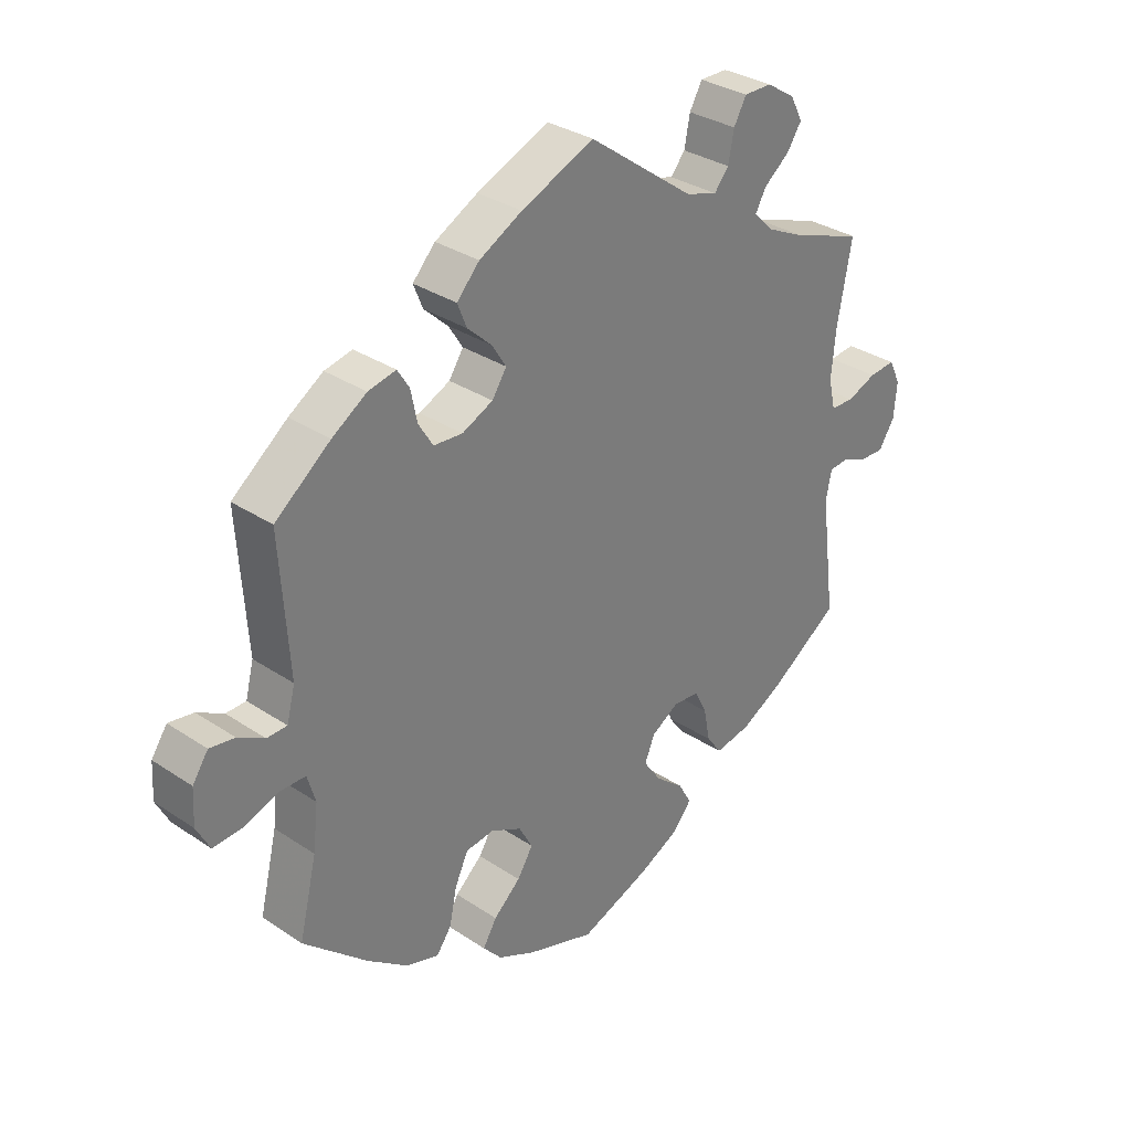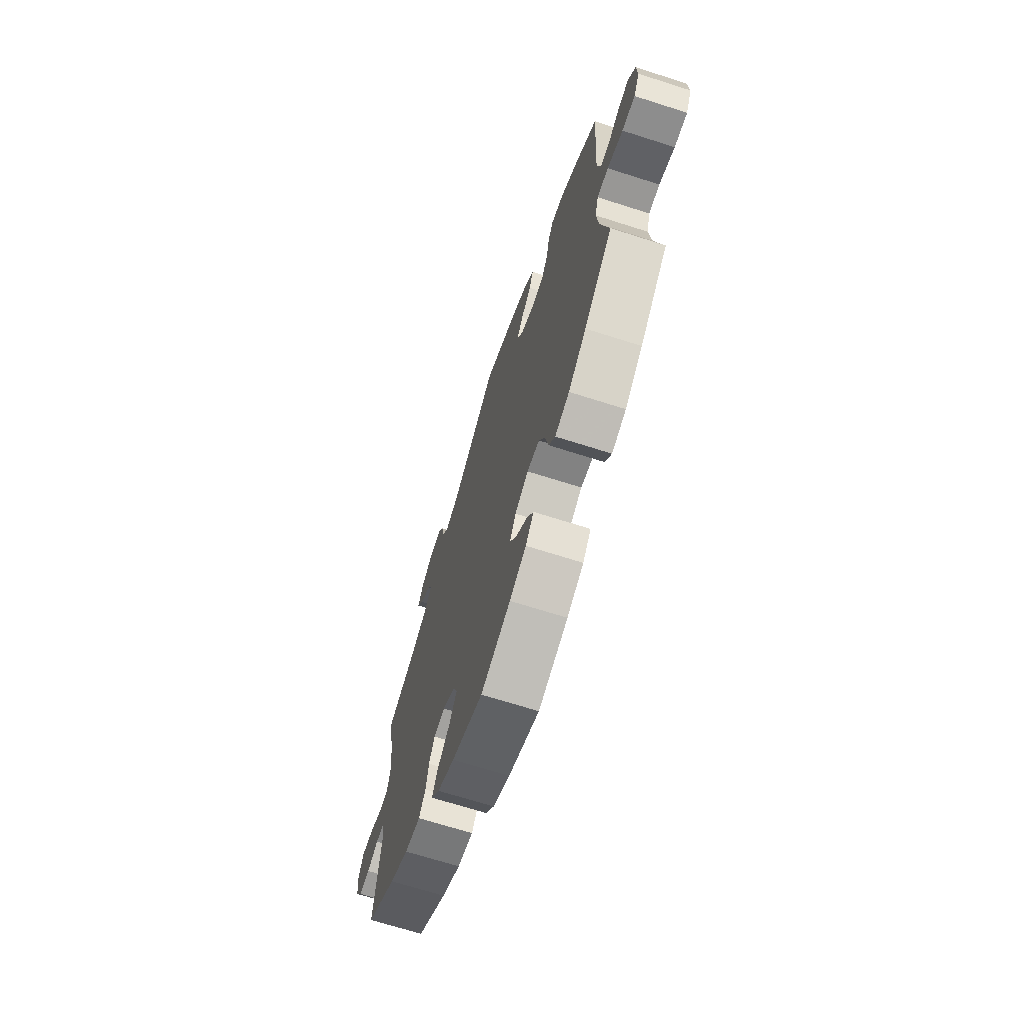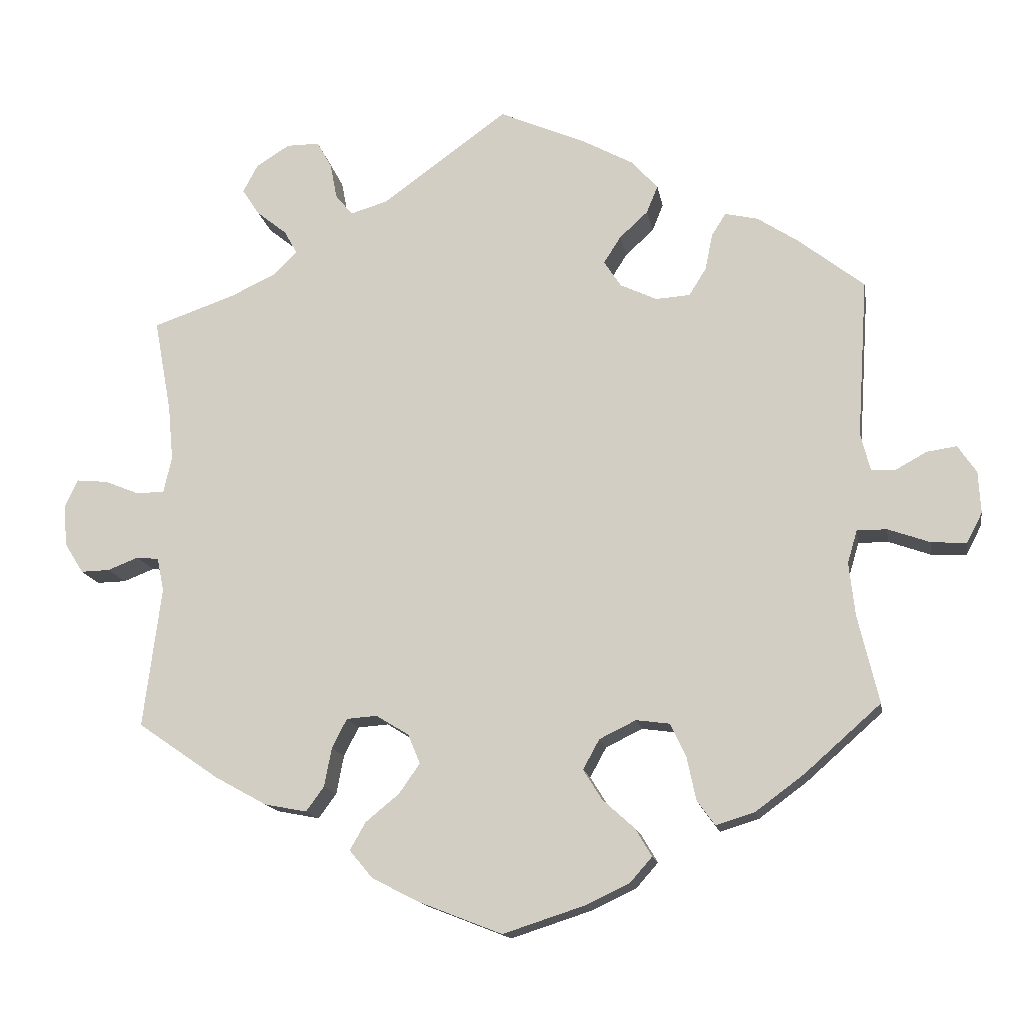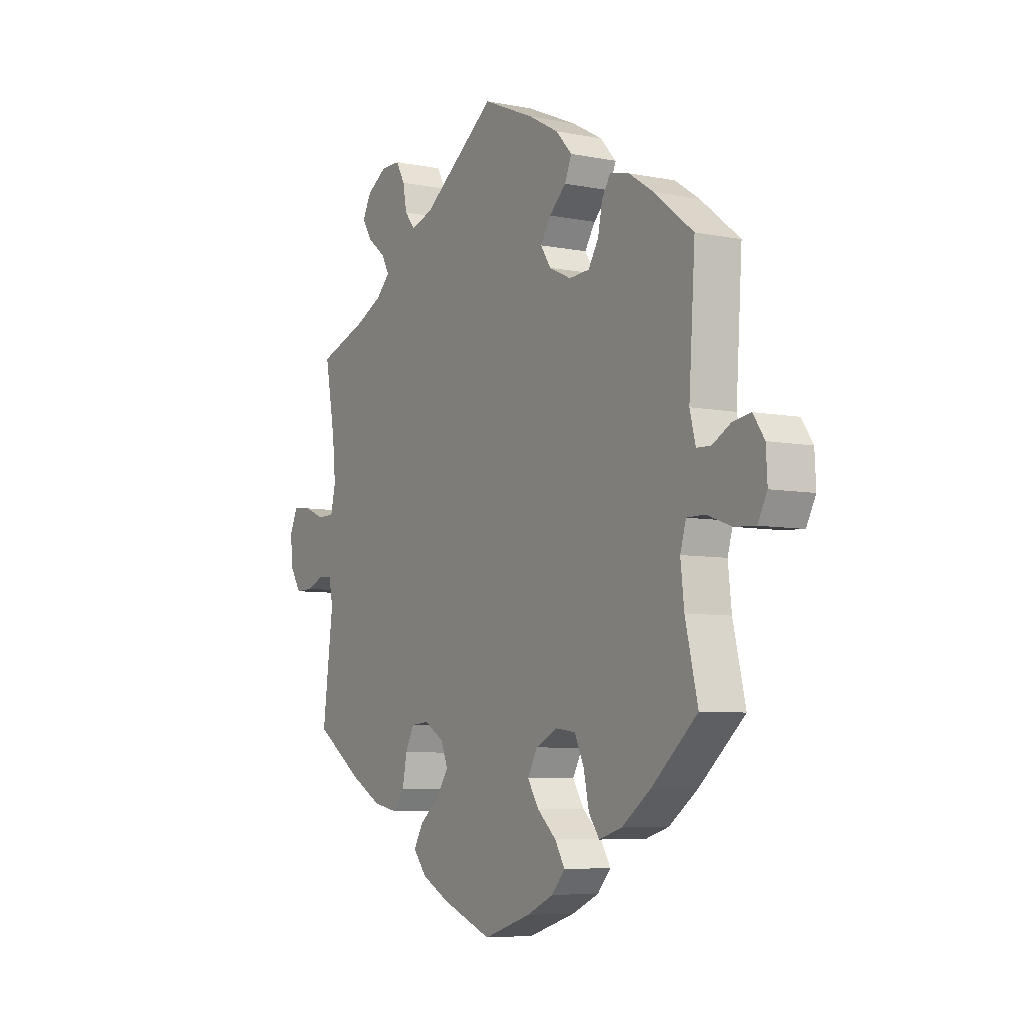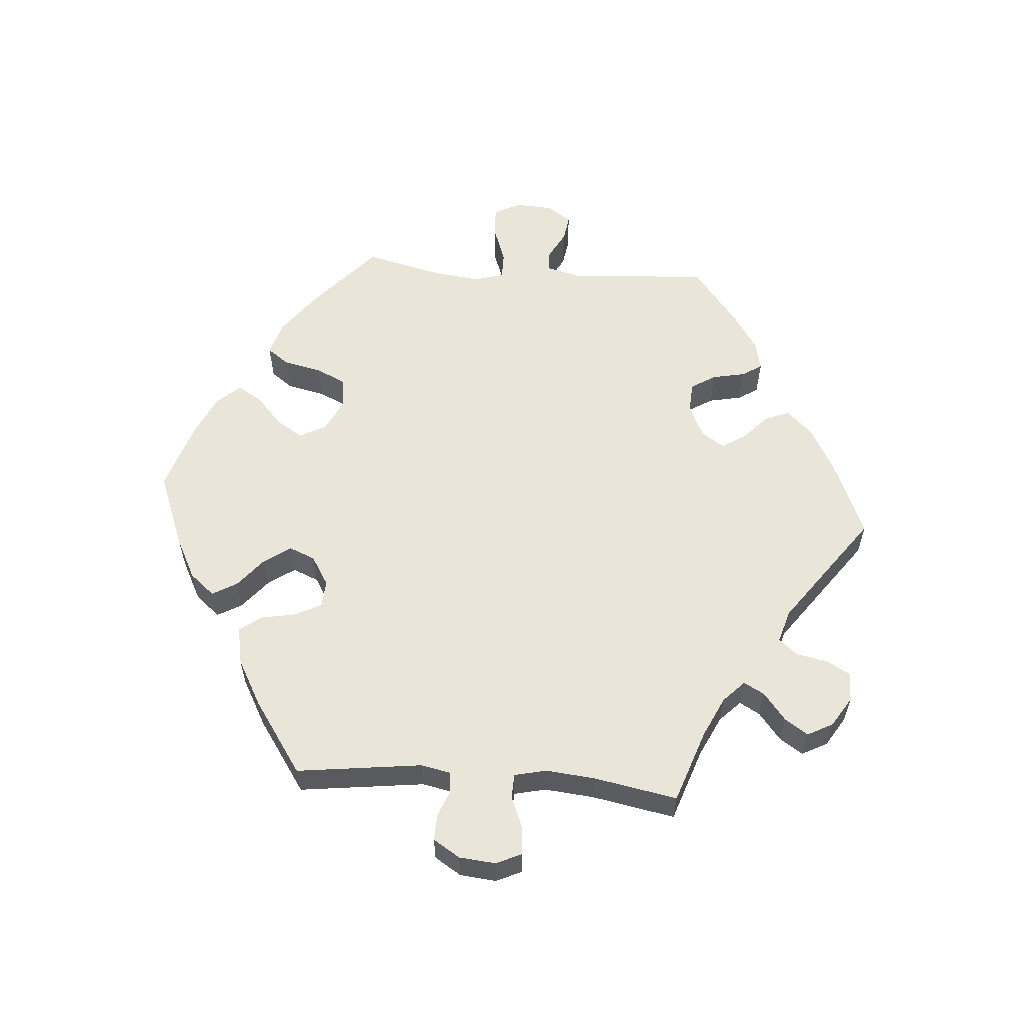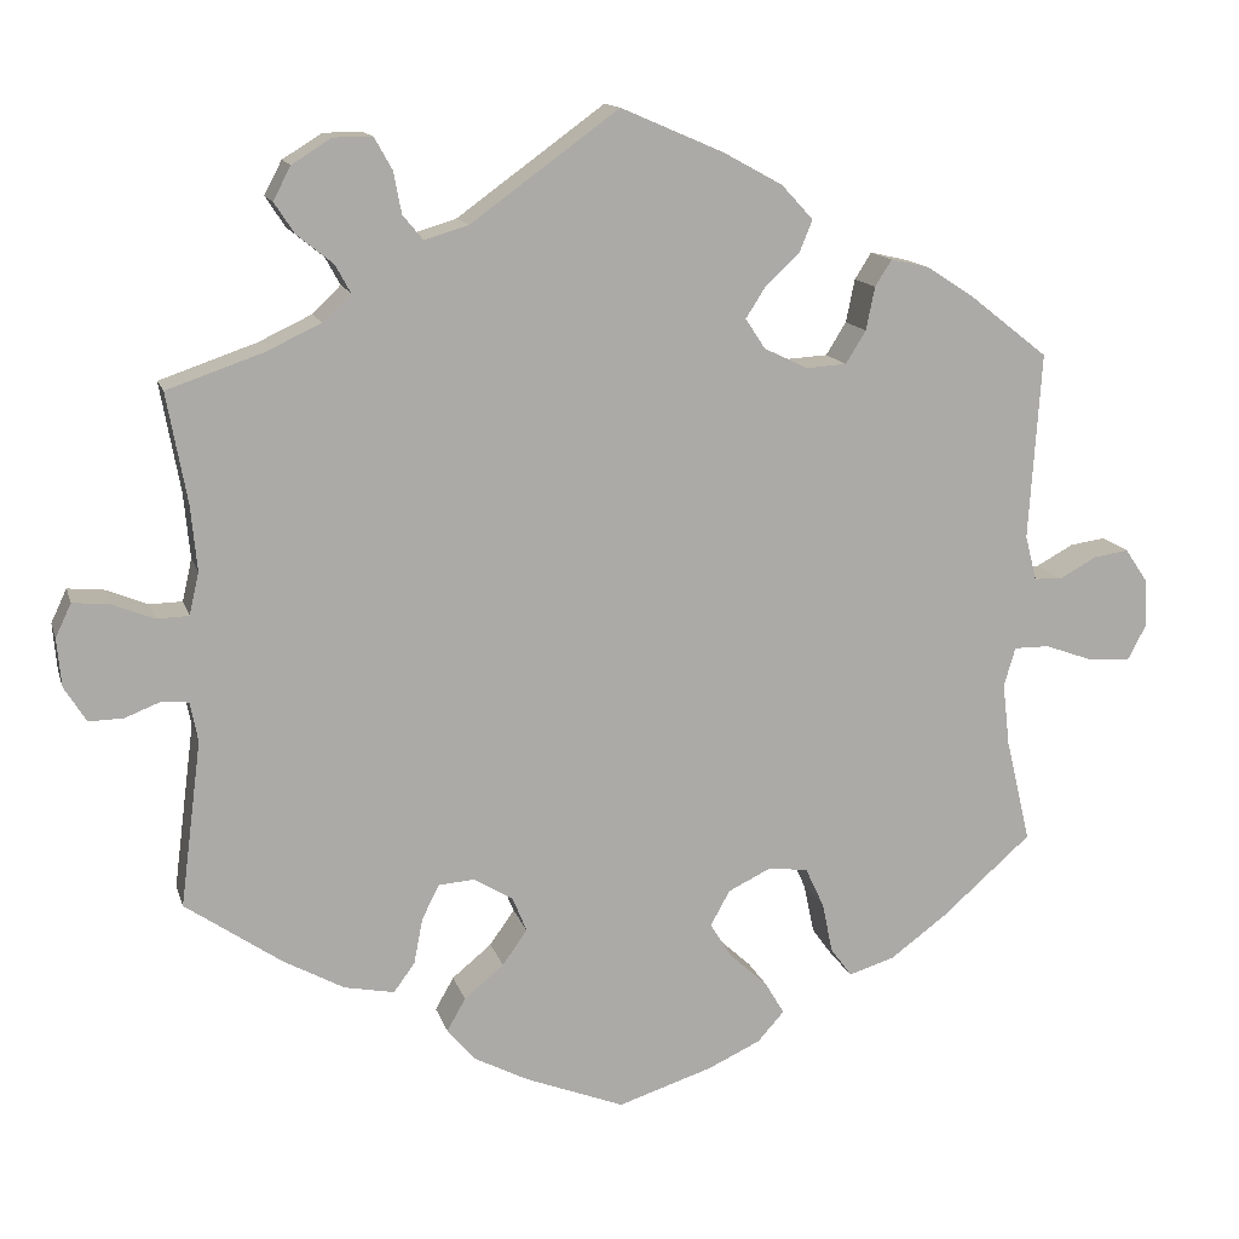
<metadata>
{"format":"obj","ext":"obj","renderer":"f3d","projection":"perspective","resolution":1024,"background":"white","views":[{"elev":31.9,"azim":133.2,"up":"+Z"},{"elev":-68.2,"azim":72.2,"up":"+Z"},{"elev":-14.7,"azim":9.6,"up":"+Z"},{"elev":-6.5,"azim":59.4,"up":"+Z"},{"elev":58.1,"azim":-85.5,"up":"+Y"},{"elev":13.7,"azim":-14.4,"up":"+Z"}]}
</metadata>
<code>
v 0.487 0.07 0.078
v 0.5 0.07 0.027
v 0.532 0.07 0.026
v 0.574 0.07 0.049
v 0.614 0.07 0.055
v 0.639 0.07 0.018
v 0.642 0.07 -0.038
v 0.621 0.07 -0.078
v 0.574 0.07 -0.075
v 0.518 0.07 -0.055
v 0.478 0.07 -0.055
v 0.465 0.07 -0.099
v 0.473 0.07 -0.17
v 0.501 0.07 -0.288
v 0.399 0.07 -0.378
v 0.334 0.07 -0.426
v 0.282 0.07 -0.442
v 0.258 0.07 -0.409
v 0.246 0.07 -0.352
v 0.225 0.07 -0.307
v 0.18 0.07 -0.301
v 0.131 0.07 -0.325
v 0.109 0.07 -0.365
v 0.134 0.07 -0.405
v 0.177 0.07 -0.444
v 0.199 0.07 -0.481
v 0.169 0.07 -0.515
v 0.109 0.07 -0.543
v 0.001 0.07 -0.578
v -0.112 0.07 -0.534
v -0.174 0.07 -0.502
v -0.205 0.07 -0.465
v -0.184 0.07 -0.428
v -0.139 0.07 -0.391
v -0.111 0.07 -0.351
v -0.127 0.07 -0.312
v -0.171 0.07 -0.285
v -0.212 0.07 -0.288
v -0.232 0.07 -0.327
v -0.242 0.07 -0.379
v -0.266 0.07 -0.412
v -0.323 0.07 -0.401
v -0.392 0.07 -0.363
v -0.501 0.07 -0.288
v -0.477 0.07 -0.1
v -0.486 0.07 -0.055
v -0.516 0.07 -0.052
v -0.557 0.07 -0.068
v -0.596 0.07 -0.069
v -0.621 0.07 -0.029
v -0.626 0.07 0.026
v -0.608 0.07 0.064
v -0.566 0.07 0.06
v -0.519 0.07 0.041
v -0.482 0.07 0.042
v -0.471 0.07 0.09
v -0.478 0.07 0.164
v -0.501 0.07 0.289
v -0.391 0.07 0.327
v -0.33 0.07 0.356
v -0.298 0.07 0.387
v -0.315 0.07 0.418
v -0.356 0.07 0.451
v -0.379 0.07 0.486
v -0.359 0.07 0.524
v -0.314 0.07 0.552
v -0.27 0.07 0.552
v -0.25 0.07 0.516
v -0.241 0.07 0.469
v -0.218 0.07 0.441
v -0.168 0.07 0.456
v 0 0.07 0.578
v 0.116 0.07 0.528
v 0.184 0.07 0.491
v 0.22 0.07 0.452
v 0.205 0.07 0.415
v 0.167 0.07 0.38
v 0.144 0.07 0.344
v 0.167 0.07 0.309
v 0.216 0.07 0.286
v 0.262 0.07 0.289
v 0.285 0.07 0.326
v 0.295 0.07 0.375
v 0.314 0.07 0.405
v 0.358 0.07 0.395
v 0.413 0.07 0.359
v 0.501 0.07 0.29
v 0.487 0 0.078
v 0.5 0 0.027
v 0.532 0 0.026
v 0.574 0 0.049
v 0.614 0 0.055
v 0.639 0 0.018
v 0.642 0 -0.038
v 0.621 0 -0.078
v 0.574 0 -0.075
v 0.518 0 -0.055
v 0.478 0 -0.055
v 0.465 0 -0.099
v 0.473 0 -0.17
v 0.501 0 -0.288
v 0.399 0 -0.378
v 0.334 0 -0.426
v 0.282 0 -0.442
v 0.258 0 -0.409
v 0.246 0 -0.352
v 0.225 0 -0.307
v 0.18 0 -0.301
v 0.131 0 -0.325
v 0.109 0 -0.365
v 0.134 0 -0.405
v 0.177 0 -0.444
v 0.199 0 -0.481
v 0.169 0 -0.515
v 0.109 0 -0.543
v 0.001 0 -0.578
v -0.112 0 -0.534
v -0.174 0 -0.502
v -0.205 0 -0.465
v -0.184 0 -0.428
v -0.139 0 -0.391
v -0.111 0 -0.351
v -0.127 0 -0.312
v -0.171 0 -0.285
v -0.212 0 -0.288
v -0.232 0 -0.327
v -0.242 0 -0.379
v -0.266 0 -0.412
v -0.323 0 -0.401
v -0.392 0 -0.363
v -0.501 0 -0.288
v -0.477 0 -0.1
v -0.486 0 -0.055
v -0.516 0 -0.052
v -0.557 0 -0.068
v -0.596 0 -0.069
v -0.621 0 -0.029
v -0.626 0 0.026
v -0.608 0 0.064
v -0.566 0 0.06
v -0.519 0 0.041
v -0.482 0 0.042
v -0.471 0 0.09
v -0.478 0 0.164
v -0.501 0 0.289
v -0.391 0 0.327
v -0.33 0 0.356
v -0.298 0 0.387
v -0.315 0 0.418
v -0.356 0 0.451
v -0.379 0 0.486
v -0.359 0 0.524
v -0.314 0 0.552
v -0.27 0 0.552
v -0.25 0 0.516
v -0.241 0 0.469
v -0.218 0 0.441
v -0.168 0 0.456
v 0 0 0.578
v 0.116 0 0.528
v 0.184 0 0.491
v 0.22 0 0.452
v 0.205 0 0.415
v 0.167 0 0.38
v 0.144 0 0.344
v 0.167 0 0.309
v 0.216 0 0.286
v 0.262 0 0.289
v 0.285 0 0.326
v 0.295 0 0.375
v 0.314 0 0.405
v 0.358 0 0.395
v 0.413 0 0.359
v 0.501 0 0.29
f 86 87 1
f 85 86 1 2
f 82 83 84 85
f 81 82 85 2
f 80 81 2
f 79 80 2
f 74 75 76 77
f 74 77 78
f 71 72 73 74
f 70 71 74 78
f 66 67 68 69
f 66 69 70
f 65 66 70
f 62 63 64 65
f 61 62 65 70
f 60 61 70 78
f 57 58 59
f 56 57 59 60
f 55 56 60 78
f 51 52 53 54
f 51 54 55
f 50 51 55
f 47 48 49 50
f 46 47 50 55
f 45 46 55 78
f 39 40 41 42
f 38 39 42 43
f 31 32 33 34
f 31 34 35
f 30 31 35
f 29 30 35
f 28 29 35 36
f 24 25 26 27
f 23 24 27 28
f 16 17 18 19
f 16 19 20
f 13 14 15 16
f 12 13 16 20
f 11 12 20 21
f 7 8 9 10
f 7 10 11
f 6 7 11
f 3 4 5 6
f 2 3 6 11
f 79 2 11 21
f 38 43 44 45
f 37 38 45 78
f 36 37 78 79
f 23 28 36
f 22 23 36 79
f 21 22 79
f 88 174 173
f 89 88 173 172
f 172 171 170 169
f 89 172 169 168
f 89 168 167
f 89 167 166
f 164 163 162 161
f 165 164 161
f 161 160 159 158
f 165 161 158 157
f 156 155 154 153
f 157 156 153
f 157 153 152
f 152 151 150 149
f 157 152 149 148
f 165 157 148 147
f 146 145 144
f 147 146 144 143
f 165 147 143 142
f 141 140 139 138
f 142 141 138
f 142 138 137
f 137 136 135 134
f 142 137 134 133
f 165 142 133 132
f 129 128 127 126
f 130 129 126 125
f 121 120 119 118
f 122 121 118
f 122 118 117
f 122 117 116
f 123 122 116 115
f 114 113 112 111
f 115 114 111 110
f 106 105 104 103
f 107 106 103
f 103 102 101 100
f 107 103 100 99
f 108 107 99 98
f 97 96 95 94
f 98 97 94
f 98 94 93
f 93 92 91 90
f 98 93 90 89
f 108 98 89 166
f 132 131 130 125
f 165 132 125 124
f 166 165 124 123
f 123 115 110
f 166 123 110 109
f 166 109 108
f 1 88 89 2
f 2 89 90 3
f 3 90 91 4
f 4 91 92 5
f 5 92 93 6
f 6 93 94 7
f 7 94 95 8
f 8 95 96 9
f 9 96 97 10
f 10 97 98 11
f 11 98 99 12
f 12 99 100 13
f 13 100 101 14
f 14 101 102 15
f 15 102 103 16
f 16 103 104 17
f 17 104 105 18
f 18 105 106 19
f 19 106 107 20
f 20 107 108 21
f 21 108 109 22
f 22 109 110 23
f 23 110 111 24
f 24 111 112 25
f 25 112 113 26
f 26 113 114 27
f 27 114 115 28
f 28 115 116 29
f 29 116 117 30
f 30 117 118 31
f 31 118 119 32
f 32 119 120 33
f 33 120 121 34
f 34 121 122 35
f 35 122 123 36
f 36 123 124 37
f 37 124 125 38
f 38 125 126 39
f 39 126 127 40
f 40 127 128 41
f 41 128 129 42
f 42 129 130 43
f 43 130 131 44
f 44 131 132 45
f 45 132 133 46
f 46 133 134 47
f 47 134 135 48
f 48 135 136 49
f 49 136 137 50
f 50 137 138 51
f 51 138 139 52
f 52 139 140 53
f 53 140 141 54
f 54 141 142 55
f 55 142 143 56
f 56 143 144 57
f 57 144 145 58
f 58 145 146 59
f 59 146 147 60
f 60 147 148 61
f 61 148 149 62
f 62 149 150 63
f 63 150 151 64
f 64 151 152 65
f 65 152 153 66
f 66 153 154 67
f 67 154 155 68
f 68 155 156 69
f 69 156 157 70
f 70 157 158 71
f 71 158 159 72
f 72 159 160 73
f 73 160 161 74
f 74 161 162 75
f 75 162 163 76
f 76 163 164 77
f 77 164 165 78
f 78 165 166 79
f 79 166 167 80
f 80 167 168 81
f 81 168 169 82
f 82 169 170 83
f 83 170 171 84
f 84 171 172 85
f 85 172 173 86
f 86 173 174 87
f 87 174 88 1

</code>
